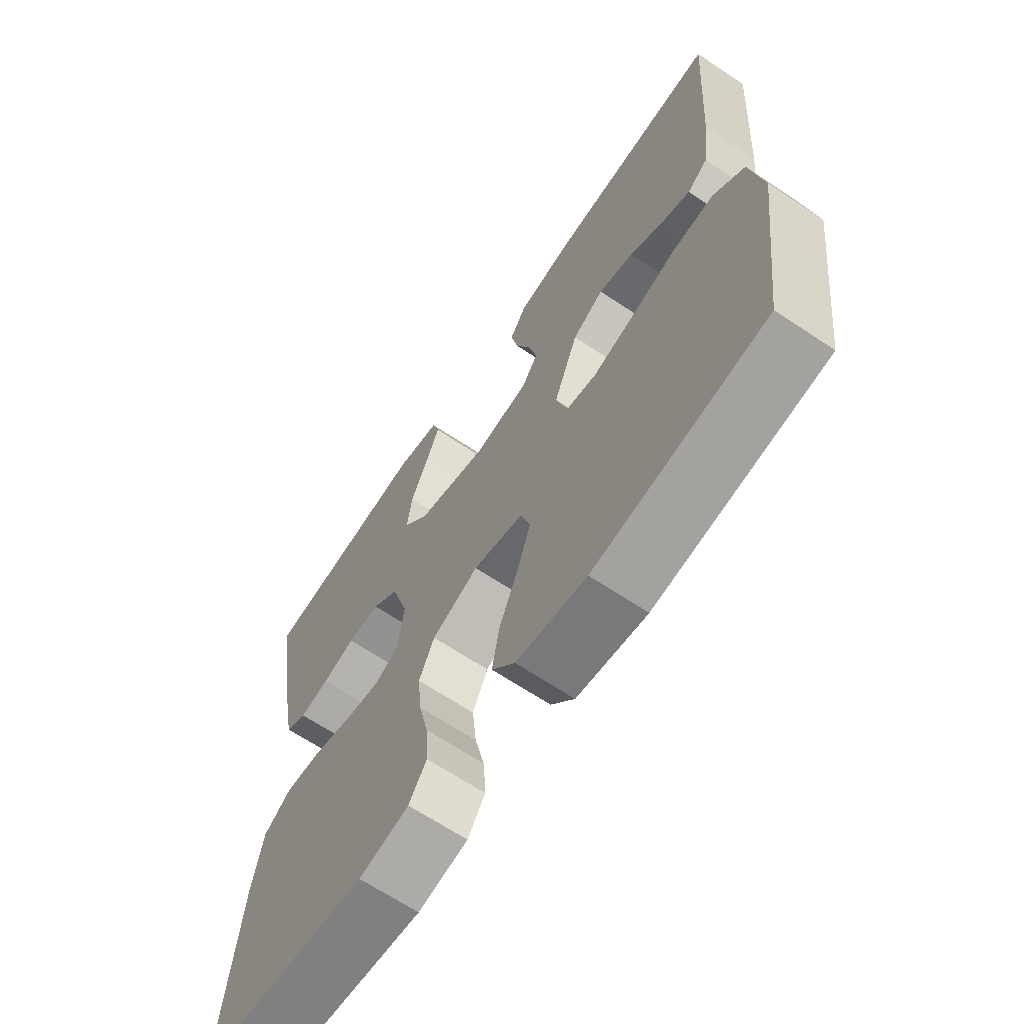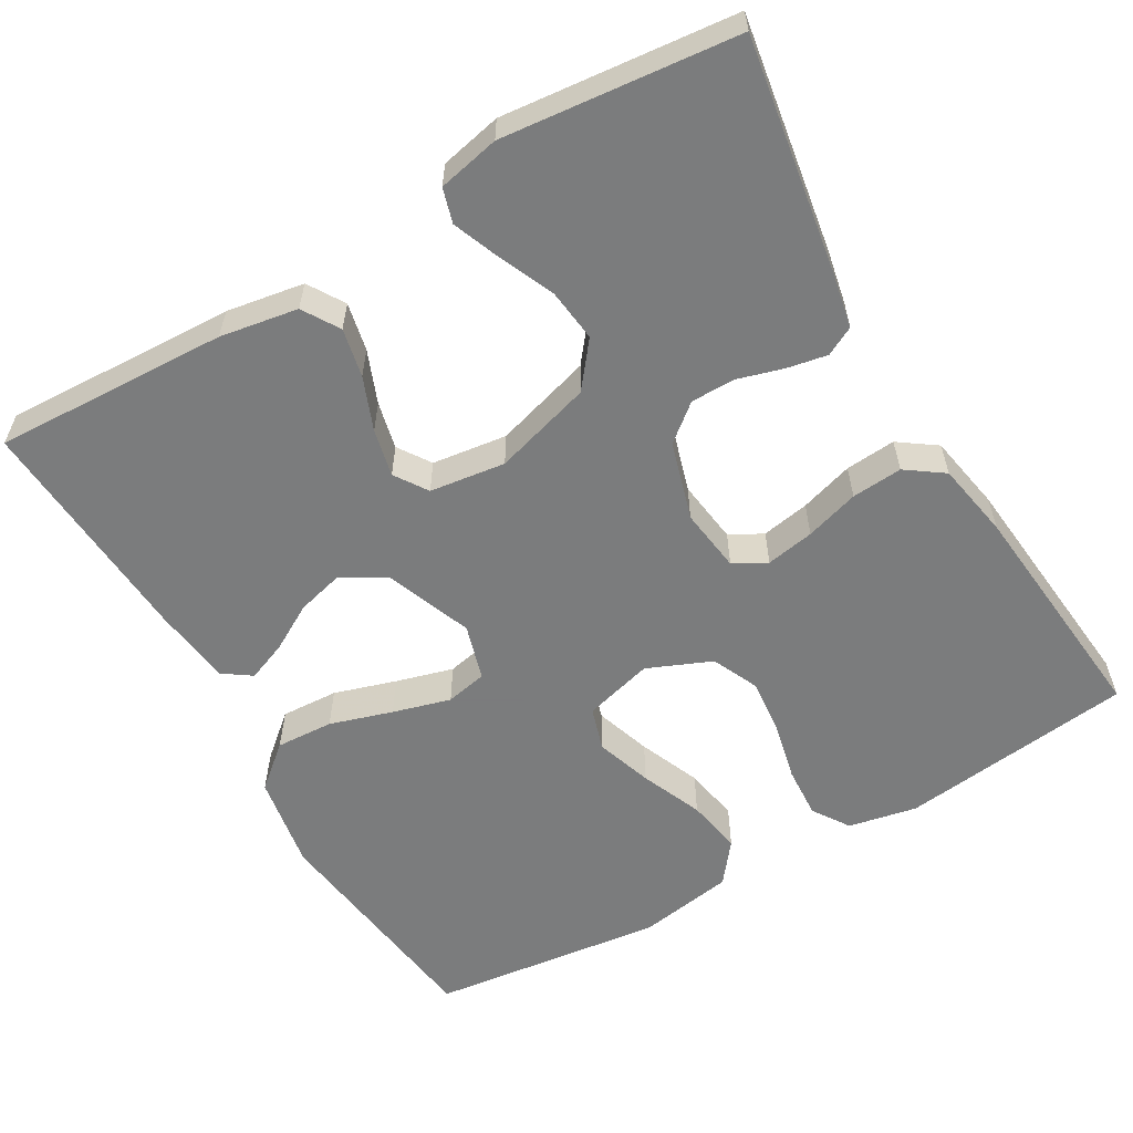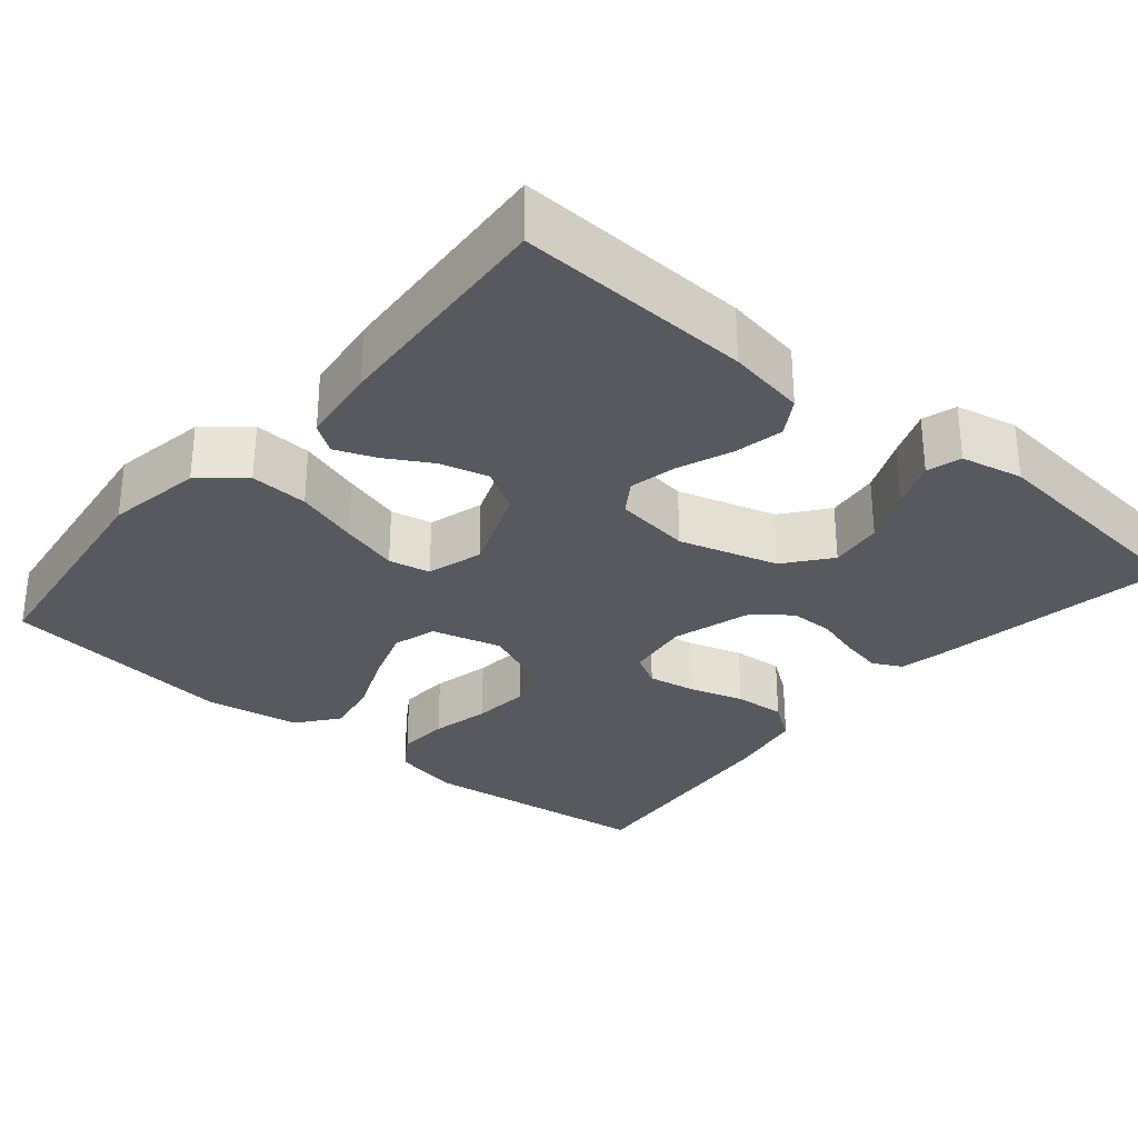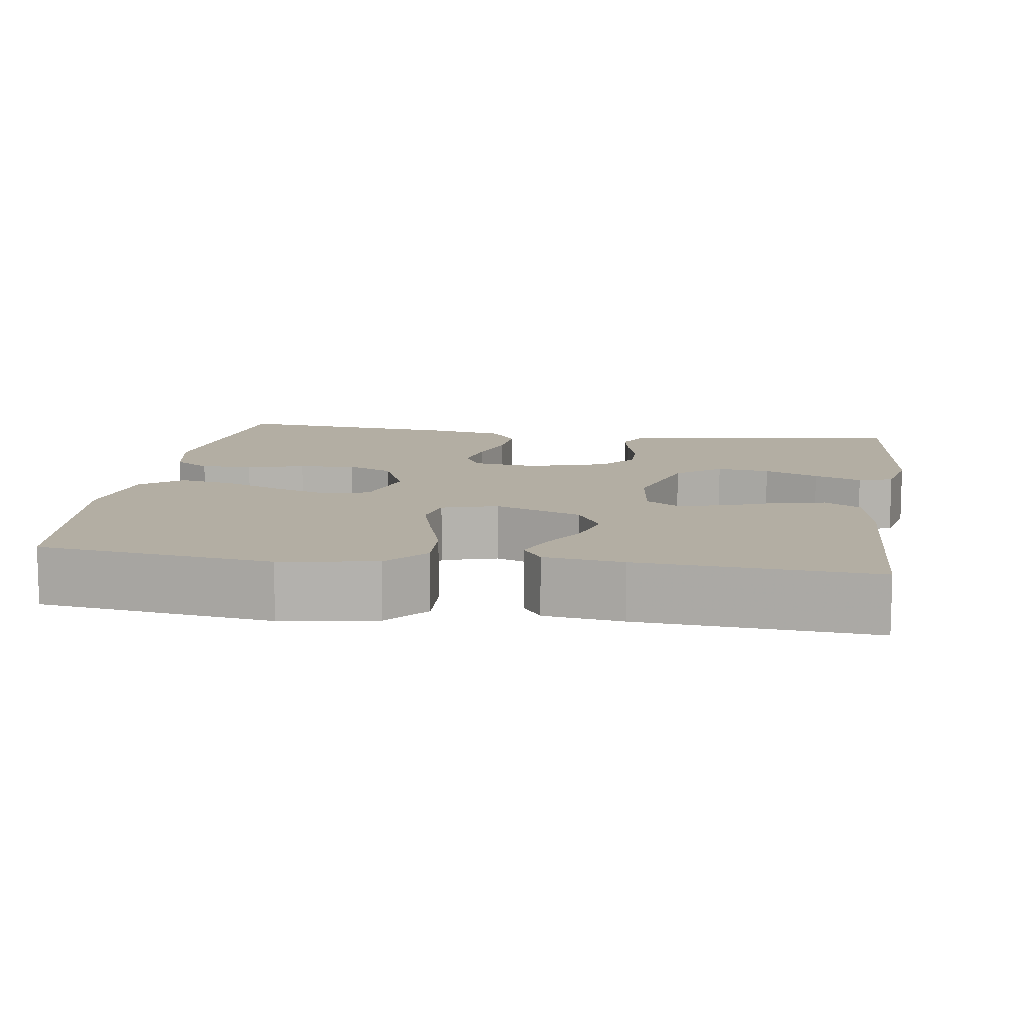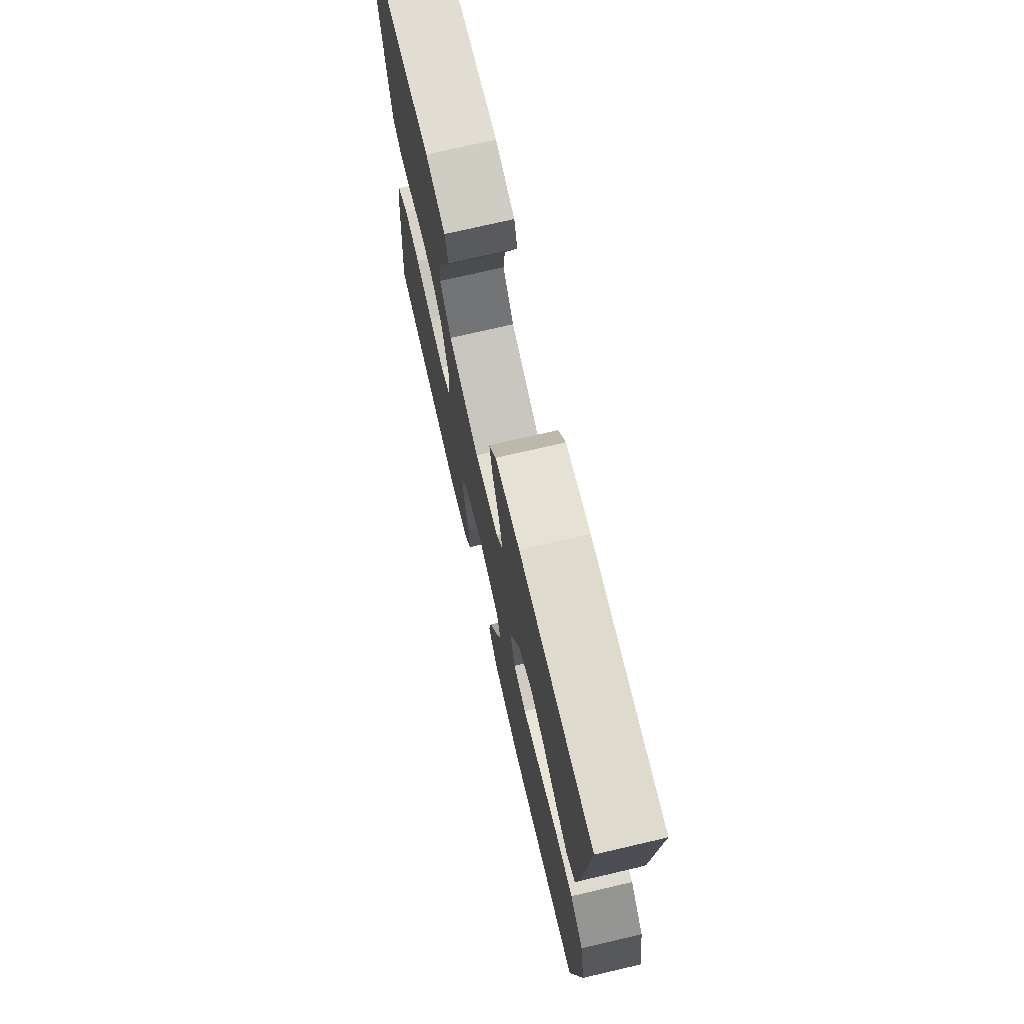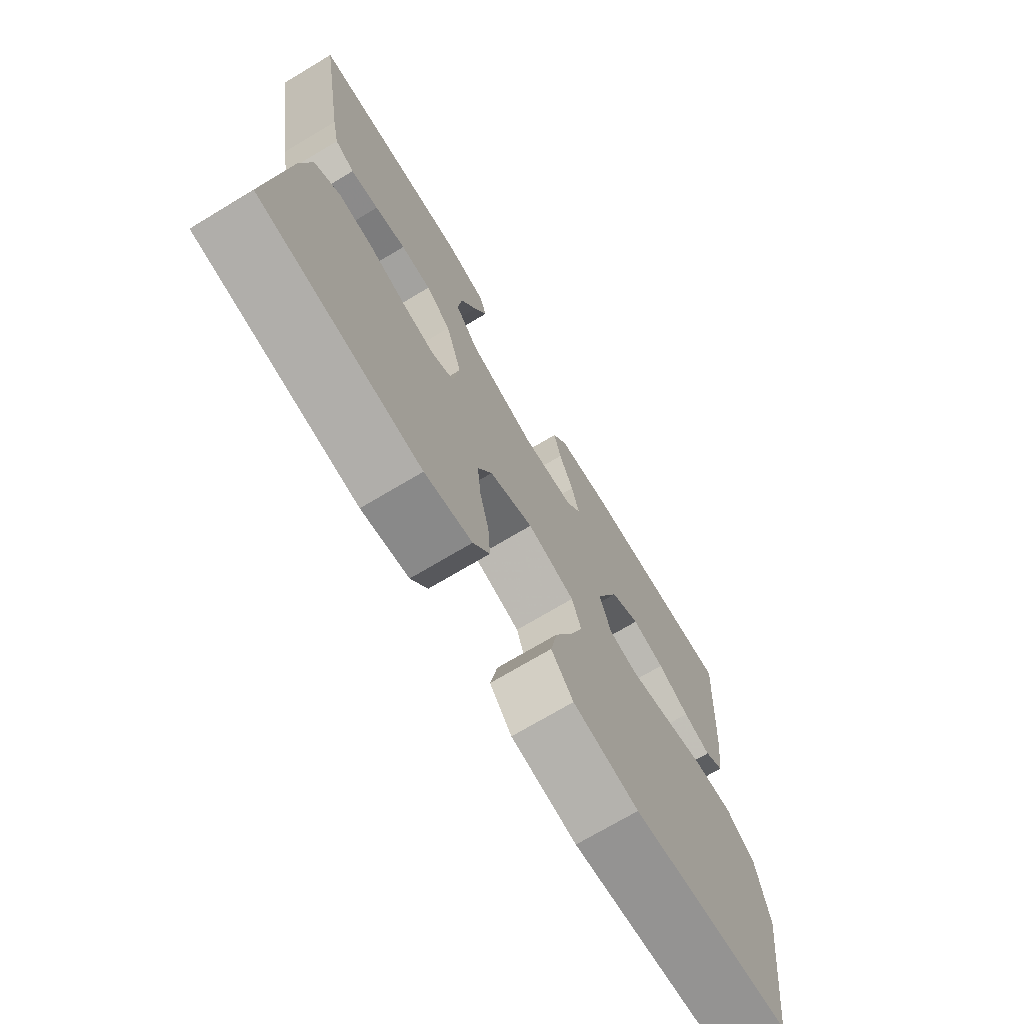
<metadata>
{"format":"obj","ext":"obj","renderer":"f3d","projection":"perspective","resolution":1024,"background":"white","views":[{"elev":-66.3,"azim":-123.8,"up":"+Z"},{"elev":-58.6,"azim":30.2,"up":"+Y"},{"elev":-30.3,"azim":-40.1,"up":"+Y"},{"elev":10.9,"azim":-81.3,"up":"+Y"},{"elev":73.4,"azim":-103.1,"up":"+Z"},{"elev":-72.6,"azim":120.8,"up":"+Z"}]}
</metadata>
<code>
v 0.5 0.07 -0.5
v 0.2 0.07 -0.536
v 0.112 0.07 -0.518
v 0.081 0.07 -0.471
v 0.085 0.07 -0.405
v 0.102 0.07 -0.33
v 0.109 0.07 -0.258
v 0.082 0.07 -0.199
v 0 0.07 -0.164
v -0.089 0.07 -0.188
v -0.106 0.07 -0.243
v -0.082 0.07 -0.315
v -0.049 0.07 -0.394
v -0.036 0.07 -0.465
v -0.077 0.07 -0.517
v -0.2 0.07 -0.537
v -0.5 0.07 -0.5
v -0.539 0.07 -0.2
v -0.518 0.07 -0.078
v -0.464 0.07 -0.032
v -0.39 0.07 -0.036
v -0.31 0.07 -0.061
v -0.236 0.07 -0.082
v -0.183 0.07 -0.071
v -0.162 0.07 0
v -0.205 0.07 0.112
v -0.26 0.07 0.144
v -0.321 0.07 0.128
v -0.38 0.07 0.094
v -0.431 0.07 0.074
v -0.467 0.07 0.099
v -0.48 0.07 0.2
v -0.5 0.07 0.5
v -0.2 0.07 0.487
v -0.1 0.07 0.47
v -0.071 0.07 0.423
v -0.084 0.07 0.361
v -0.111 0.07 0.293
v -0.125 0.07 0.232
v -0.097 0.07 0.19
v 0 0.07 0.177
v 0.126 0.07 0.214
v 0.171 0.07 0.271
v 0.163 0.07 0.339
v 0.132 0.07 0.409
v 0.108 0.07 0.47
v 0.121 0.07 0.514
v 0.2 0.07 0.531
v 0.5 0.07 0.5
v 0.451 0.07 0.2
v 0.437 0.07 0.13
v 0.4 0.07 0.111
v 0.348 0.07 0.121
v 0.29 0.07 0.138
v 0.233 0.07 0.138
v 0.186 0.07 0.1
v 0.156 0.07 0
v 0.167 0.07 -0.082
v 0.209 0.07 -0.105
v 0.271 0.07 -0.094
v 0.34 0.07 -0.073
v 0.405 0.07 -0.068
v 0.453 0.07 -0.102
v 0.471 0.07 -0.2
v 0.5 0 -0.5
v 0.2 0 -0.536
v 0.112 0 -0.518
v 0.081 0 -0.471
v 0.085 0 -0.405
v 0.102 0 -0.33
v 0.109 0 -0.258
v 0.082 0 -0.199
v 0 0 -0.164
v -0.089 0 -0.188
v -0.106 0 -0.243
v -0.082 0 -0.315
v -0.049 0 -0.394
v -0.036 0 -0.465
v -0.077 0 -0.517
v -0.2 0 -0.537
v -0.5 0 -0.5
v -0.539 0 -0.2
v -0.518 0 -0.078
v -0.464 0 -0.032
v -0.39 0 -0.036
v -0.31 0 -0.061
v -0.236 0 -0.082
v -0.183 0 -0.071
v -0.162 0 0
v -0.205 0 0.112
v -0.26 0 0.144
v -0.321 0 0.128
v -0.38 0 0.094
v -0.431 0 0.074
v -0.467 0 0.099
v -0.48 0 0.2
v -0.5 0 0.5
v -0.2 0 0.487
v -0.1 0 0.47
v -0.071 0 0.423
v -0.084 0 0.361
v -0.111 0 0.293
v -0.125 0 0.232
v -0.097 0 0.19
v 0 0 0.177
v 0.126 0 0.214
v 0.171 0 0.271
v 0.163 0 0.339
v 0.132 0 0.409
v 0.108 0 0.47
v 0.121 0 0.514
v 0.2 0 0.531
v 0.5 0 0.5
v 0.451 0 0.2
v 0.437 0 0.13
v 0.4 0 0.111
v 0.348 0 0.121
v 0.29 0 0.138
v 0.233 0 0.138
v 0.186 0 0.1
v 0.156 0 0
v 0.167 0 -0.082
v 0.209 0 -0.105
v 0.271 0 -0.094
v 0.34 0 -0.073
v 0.405 0 -0.068
v 0.453 0 -0.102
v 0.471 0 -0.2
f 4 5 6
f 3 4 6
f 2 3 6
f 1 2 6
f 64 1 6
f 63 64 6
f 62 63 6
f 61 62 6
f 60 61 6
f 59 60 6 7
f 58 59 7 8
f 57 58 8 9
f 56 57 9 10
f 52 53 54
f 51 52 54
f 50 51 54
f 49 50 54
f 48 49 54
f 47 48 54
f 46 47 54
f 45 46 54
f 44 45 54
f 43 44 54 55
f 42 43 55 56
f 36 37 38
f 35 36 38
f 34 35 38
f 33 34 38
f 32 33 38
f 31 32 38
f 30 31 38
f 29 30 38
f 28 29 38
f 27 28 38 39
f 26 27 39 40
f 20 21 22
f 19 20 22
f 18 19 22
f 17 18 22
f 16 17 22
f 15 16 22
f 14 15 22
f 13 14 22
f 12 13 22
f 11 12 22 23
f 10 11 23 24
f 10 24 25
f 56 10 25
f 42 56 25
f 41 42 25
f 25 26 40 41
f 70 69 68
f 70 68 67
f 70 67 66
f 70 66 65
f 70 65 128
f 70 128 127
f 70 127 126
f 70 126 125
f 70 125 124
f 71 70 124 123
f 72 71 123 122
f 73 72 122 121
f 74 73 121 120
f 118 117 116
f 118 116 115
f 118 115 114
f 118 114 113
f 118 113 112
f 118 112 111
f 118 111 110
f 118 110 109
f 118 109 108
f 119 118 108 107
f 120 119 107 106
f 102 101 100
f 102 100 99
f 102 99 98
f 102 98 97
f 102 97 96
f 102 96 95
f 102 95 94
f 102 94 93
f 102 93 92
f 103 102 92 91
f 104 103 91 90
f 86 85 84
f 86 84 83
f 86 83 82
f 86 82 81
f 86 81 80
f 86 80 79
f 86 79 78
f 86 78 77
f 86 77 76
f 87 86 76 75
f 88 87 75 74
f 89 88 74
f 89 74 120
f 89 120 106
f 89 106 105
f 105 104 90 89
f 1 65 66 2
f 2 66 67 3
f 3 67 68 4
f 4 68 69 5
f 5 69 70 6
f 6 70 71 7
f 7 71 72 8
f 8 72 73 9
f 9 73 74 10
f 10 74 75 11
f 11 75 76 12
f 12 76 77 13
f 13 77 78 14
f 14 78 79 15
f 15 79 80 16
f 16 80 81 17
f 17 81 82 18
f 18 82 83 19
f 19 83 84 20
f 20 84 85 21
f 21 85 86 22
f 22 86 87 23
f 23 87 88 24
f 24 88 89 25
f 25 89 90 26
f 26 90 91 27
f 27 91 92 28
f 28 92 93 29
f 29 93 94 30
f 30 94 95 31
f 31 95 96 32
f 32 96 97 33
f 33 97 98 34
f 34 98 99 35
f 35 99 100 36
f 36 100 101 37
f 37 101 102 38
f 38 102 103 39
f 39 103 104 40
f 40 104 105 41
f 41 105 106 42
f 42 106 107 43
f 43 107 108 44
f 44 108 109 45
f 45 109 110 46
f 46 110 111 47
f 47 111 112 48
f 48 112 113 49
f 49 113 114 50
f 50 114 115 51
f 51 115 116 52
f 52 116 117 53
f 53 117 118 54
f 54 118 119 55
f 55 119 120 56
f 56 120 121 57
f 57 121 122 58
f 58 122 123 59
f 59 123 124 60
f 60 124 125 61
f 61 125 126 62
f 62 126 127 63
f 63 127 128 64
f 64 128 65 1

</code>
